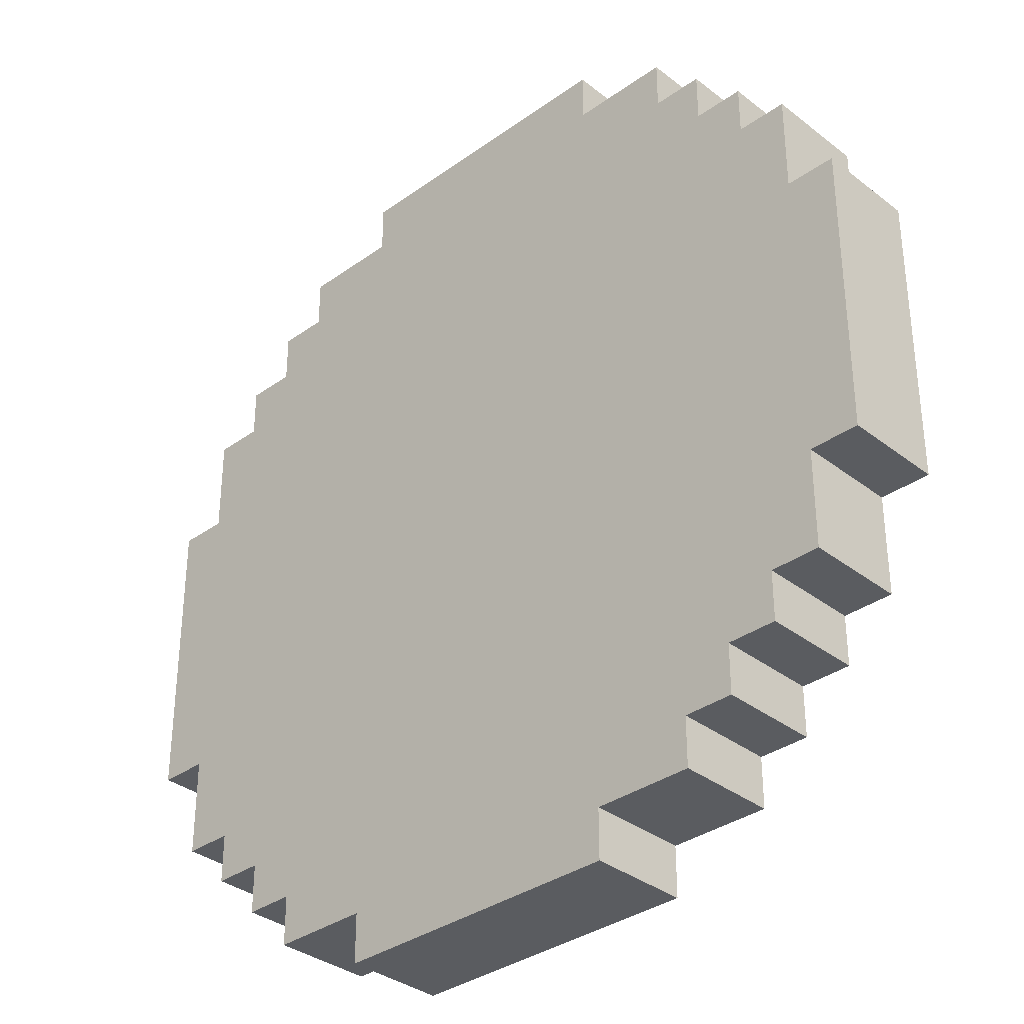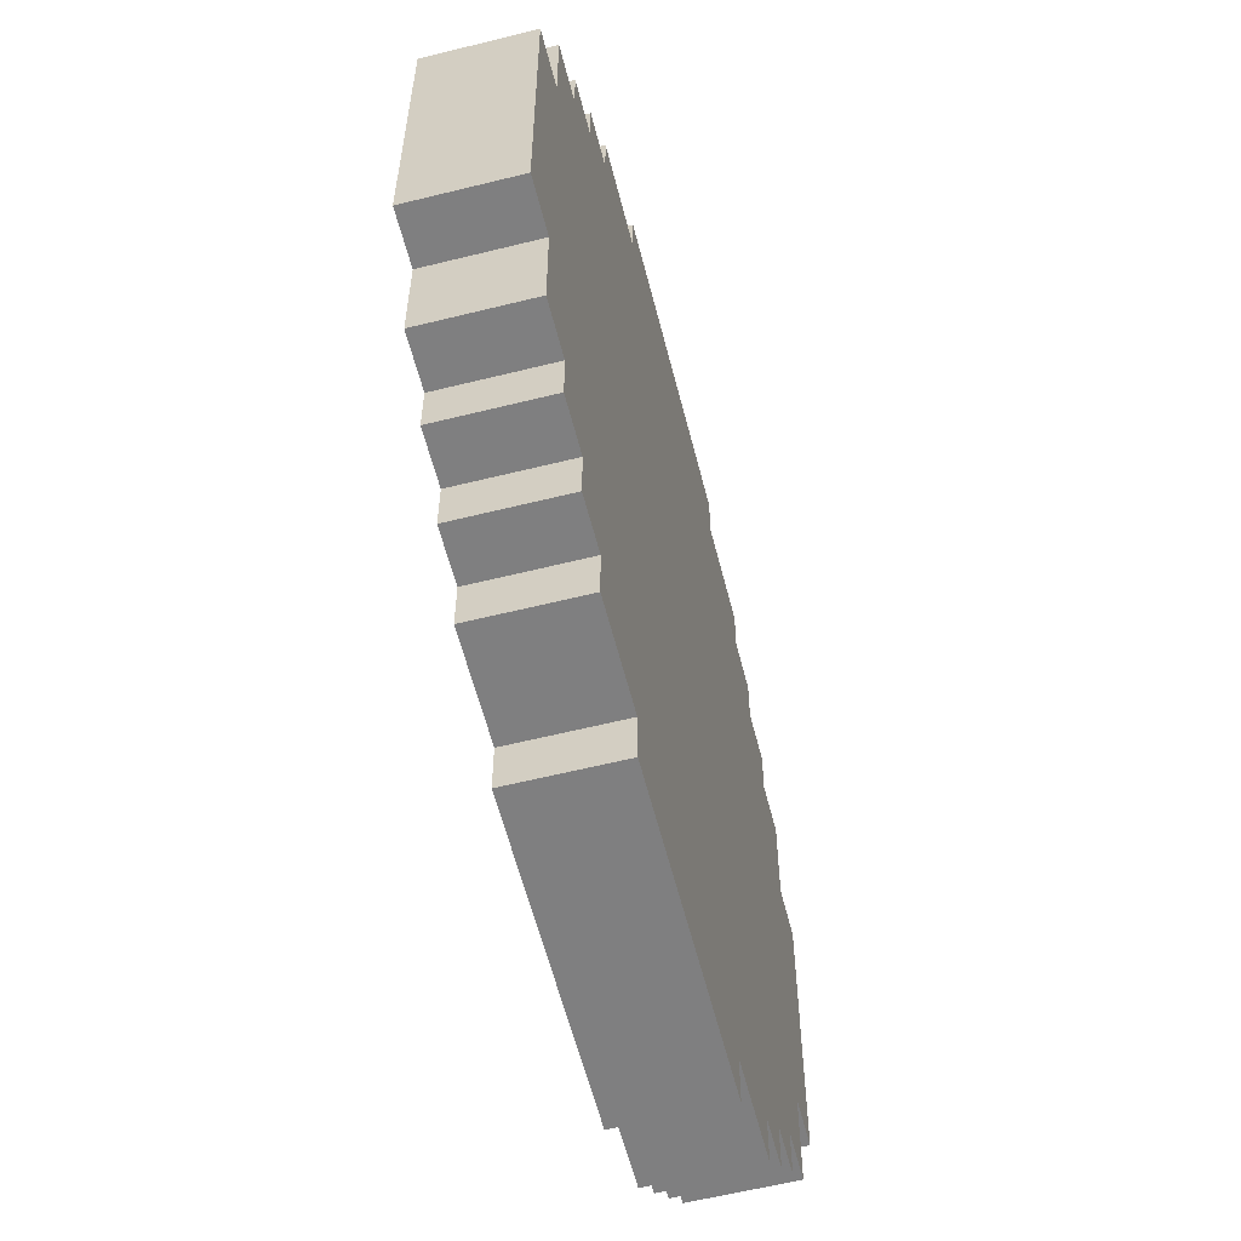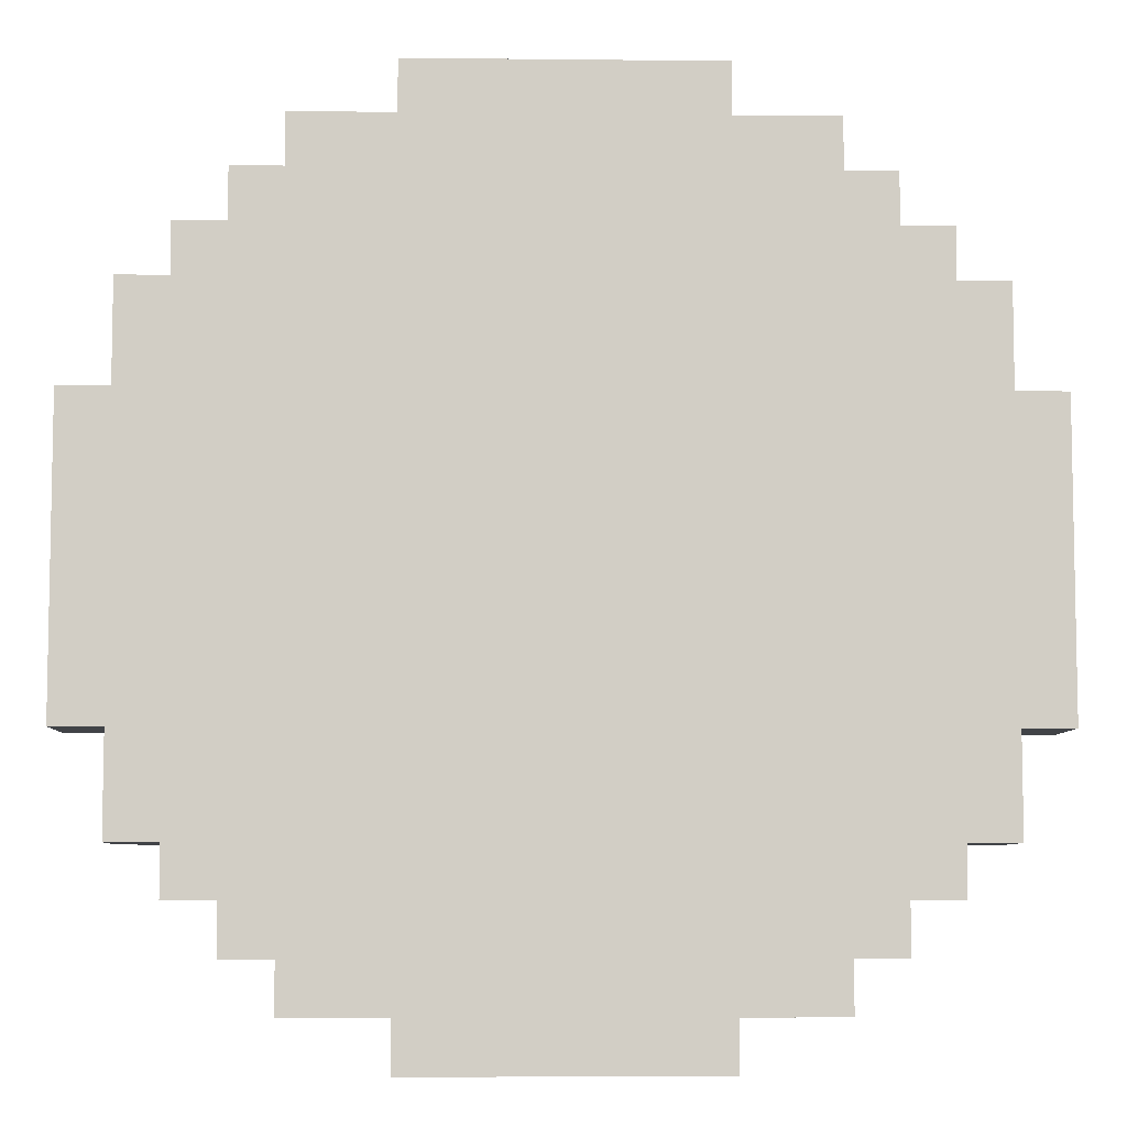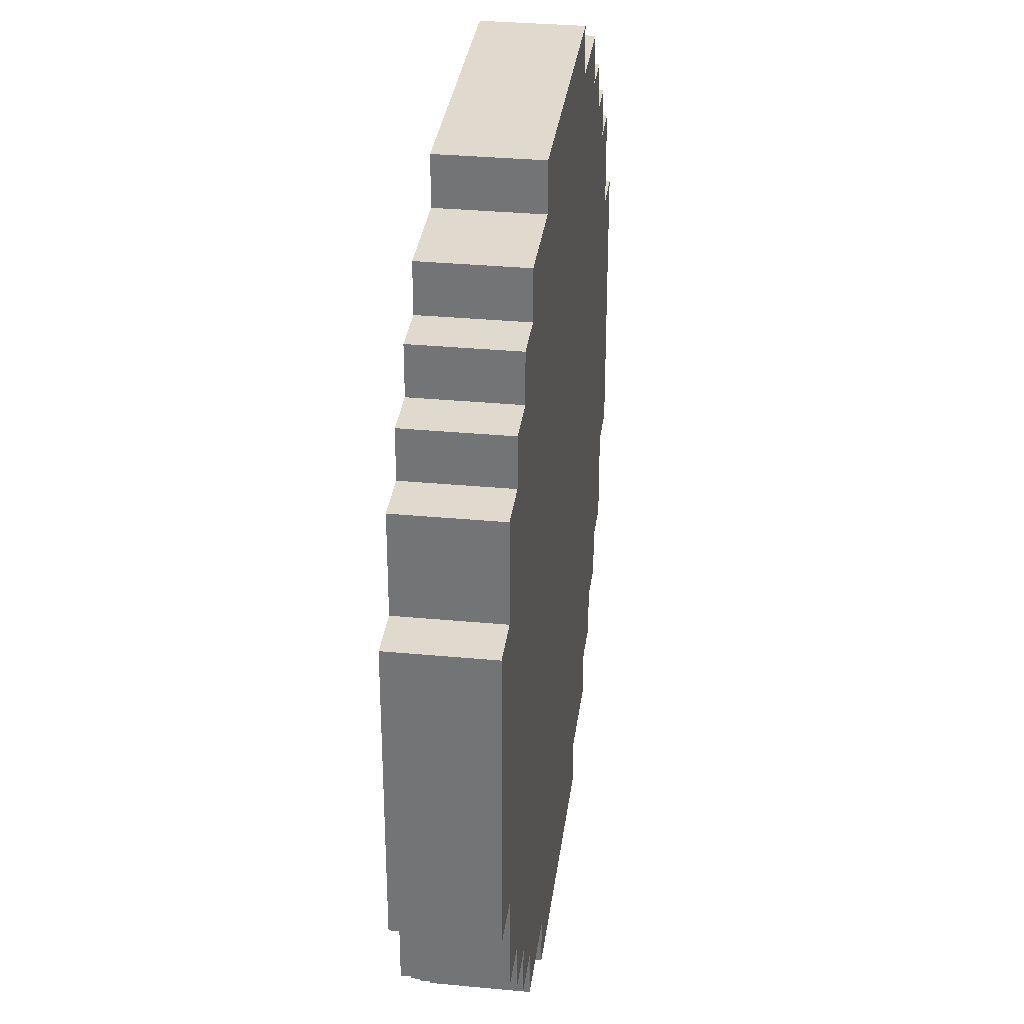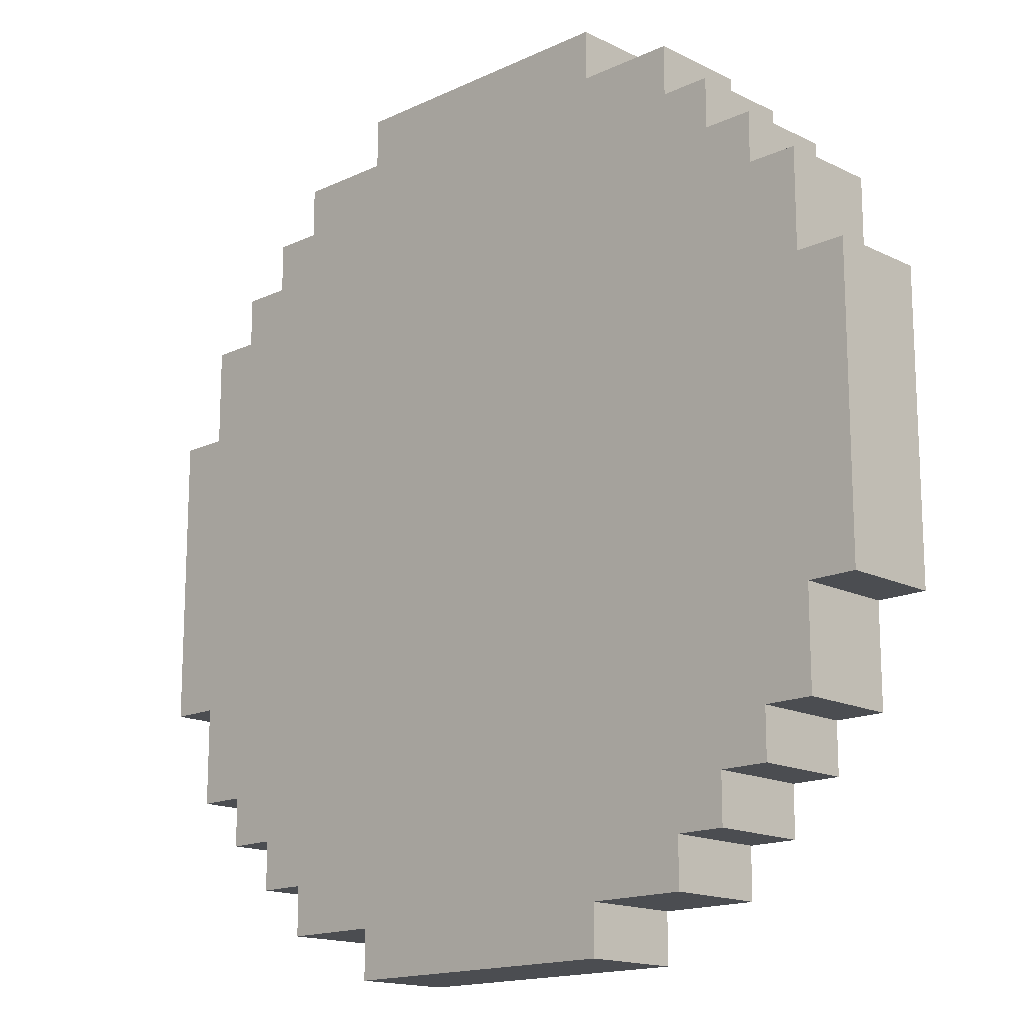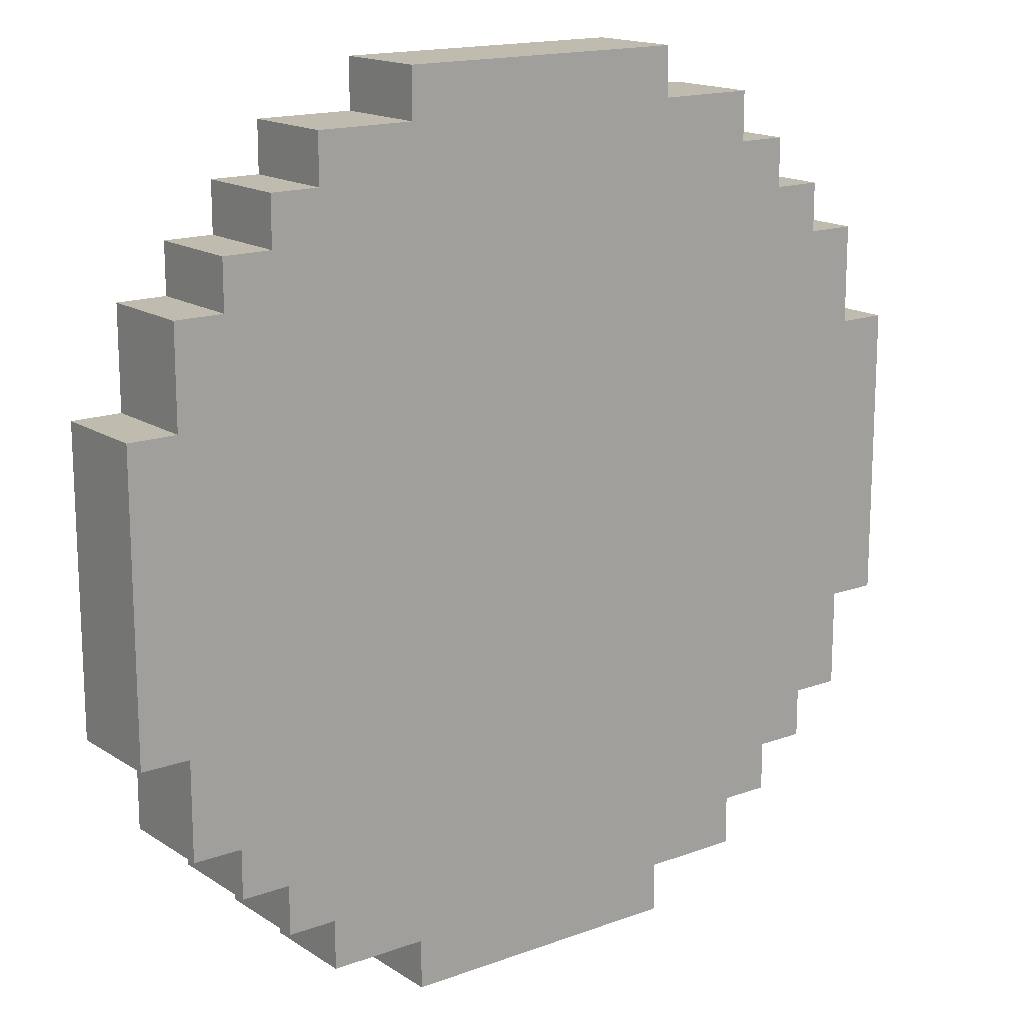
<metadata>
{"format":"obj","ext":"obj","renderer":"f3d","projection":"perspective","resolution":1024,"background":"white","views":[{"elev":-34.4,"azim":43.9,"up":"+Z"},{"elev":-59.8,"azim":104.3,"up":"+Z"},{"elev":-7.0,"azim":-1.8,"up":"+Z"},{"elev":32.8,"azim":97.4,"up":"+Z"},{"elev":-15.9,"azim":-135.7,"up":"+Z"},{"elev":16.0,"azim":-37.3,"up":"+Z"}]}
</metadata>
<code>
o
v -0.9 0 0.3
v -0.9 0 -0.3
v -0.9 0.2 0.3
v -0.9 0.2 -0.3
v -0.8 0 0.5
v -0.8 0 0.3
v -0.8 0 -0.3
v -0.8 0 -0.5
v -0.8 0.2 0.5
v -0.8 0.2 0.3
v -0.8 0.2 -0.3
v -0.8 0.2 -0.5
v -0.7 0 0.6
v -0.7 0 0.5
v -0.7 0 -0.5
v -0.7 0 -0.6
v -0.7 0.2 0.6
v -0.7 0.2 0.5
v -0.7 0.2 -0.5
v -0.7 0.2 -0.6
v -0.6 0 0.7
v -0.6 0 0.6
v -0.6 0 -0.6
v -0.6 0 -0.7
v -0.6 0.2 0.7
v -0.6 0.2 0.6
v -0.6 0.2 -0.6
v -0.6 0.2 -0.7
v -0.5 0 0.8
v -0.5 0 0.7
v -0.5 0 -0.7
v -0.5 0 -0.8
v -0.5 0.2 0.8
v -0.5 0.2 0.7
v -0.5 0.2 -0.7
v -0.5 0.2 -0.8
v -0.3 0 0.9
v -0.3 0 0.8
v -0.3 0 -0.8
v -0.3 0 -0.9
v -0.3 0.2 0.9
v -0.3 0.2 0.8
v -0.3 0.2 -0.8
v -0.3 0.2 -0.9
v 0.3 0 0.9
v 0.3 0 0.8
v 0.3 0 -0.8
v 0.3 0 -0.9
v 0.3 0.2 0.9
v 0.3 0.2 0.8
v 0.3 0.2 -0.8
v 0.3 0.2 -0.9
v 0.5 0 0.8
v 0.5 0 0.7
v 0.5 0 -0.7
v 0.5 0 -0.8
v 0.5 0.2 0.8
v 0.5 0.2 0.7
v 0.5 0.2 -0.7
v 0.5 0.2 -0.8
v 0.6 0 0.7
v 0.6 0 0.6
v 0.6 0 -0.6
v 0.6 0 -0.7
v 0.6 0.2 0.7
v 0.6 0.2 0.6
v 0.6 0.2 -0.6
v 0.6 0.2 -0.7
v 0.7 0 0.6
v 0.7 0 0.5
v 0.7 0 -0.5
v 0.7 0 -0.6
v 0.7 0.2 0.6
v 0.7 0.2 0.5
v 0.7 0.2 -0.5
v 0.7 0.2 -0.6
v 0.8 0 0.5
v 0.8 0 0.3
v 0.8 0 -0.3
v 0.8 0 -0.5
v 0.8 0.2 0.5
v 0.8 0.2 0.3
v 0.8 0.2 -0.3
v 0.8 0.2 -0.5
v 0.9 0 0.3
v 0.9 0 -0.3
v 0.9 0.2 0.3
v 0.9 0.2 -0.3
v -0.3 0 0.9
v -0.3 0.2 0.9
v 0.3 0 0.9
v 0.3 0.2 0.9
v -0.5 0 0.8
v -0.5 0.2 0.8
v -0.3 0 0.8
v -0.3 0.2 0.8
v 0.3 0 0.8
v 0.3 0.2 0.8
v 0.5 0 0.8
v 0.5 0.2 0.8
v -0.6 0 0.7
v -0.6 0.2 0.7
v -0.5 0 0.7
v -0.5 0.2 0.7
v 0.5 0 0.7
v 0.5 0.2 0.7
v 0.6 0 0.7
v 0.6 0.2 0.7
v -0.7 0 0.6
v -0.7 0.2 0.6
v -0.6 0 0.6
v -0.6 0.2 0.6
v 0.6 0 0.6
v 0.6 0.2 0.6
v 0.7 0 0.6
v 0.7 0.2 0.6
v -0.8 0 0.5
v -0.8 0.2 0.5
v -0.7 0 0.5
v -0.7 0.2 0.5
v 0.7 0 0.5
v 0.7 0.2 0.5
v 0.8 0 0.5
v 0.8 0.2 0.5
v -0.9 0 0.3
v -0.9 0.2 0.3
v -0.8 0 0.3
v -0.8 0.2 0.3
v 0.8 0 0.3
v 0.8 0.2 0.3
v 0.9 0 0.3
v 0.9 0.2 0.3
v -0.9 0 -0.3
v -0.9 0.2 -0.3
v -0.8 0 -0.3
v -0.8 0.2 -0.3
v 0.8 0 -0.3
v 0.8 0.2 -0.3
v 0.9 0 -0.3
v 0.9 0.2 -0.3
v -0.8 0 -0.5
v -0.8 0.2 -0.5
v -0.7 0 -0.5
v -0.7 0.2 -0.5
v 0.7 0 -0.5
v 0.7 0.2 -0.5
v 0.8 0 -0.5
v 0.8 0.2 -0.5
v -0.7 0 -0.6
v -0.7 0.2 -0.6
v -0.6 0 -0.6
v -0.6 0.2 -0.6
v 0.6 0 -0.6
v 0.6 0.2 -0.6
v 0.7 0 -0.6
v 0.7 0.2 -0.6
v -0.6 0 -0.7
v -0.6 0.2 -0.7
v -0.5 0 -0.7
v -0.5 0.2 -0.7
v 0.5 0 -0.7
v 0.5 0.2 -0.7
v 0.6 0 -0.7
v 0.6 0.2 -0.7
v -0.5 0 -0.8
v -0.5 0.2 -0.8
v -0.3 0 -0.8
v -0.3 0.2 -0.8
v 0.3 0 -0.8
v 0.3 0.2 -0.8
v 0.5 0 -0.8
v 0.5 0.2 -0.8
v -0.3 0 -0.9
v -0.3 0.2 -0.9
v 0.3 0 -0.9
v 0.3 0.2 -0.9
v -0.3 0 0.9
v 0.3 0 0.9
v -0.5 0 0.8
v -0.3 0 0.8
v 0.3 0 0.8
v 0.5 0 0.8
v -0.6 0 0.7
v -0.5 0 0.7
v 0.5 0 0.7
v 0.6 0 0.7
v -0.7 0 0.6
v -0.6 0 0.6
v 0.6 0 0.6
v 0.7 0 0.6
v -0.8 0 0.5
v -0.7 0 0.5
v -0.4 0 0.5
v 0.5 0 0.5
v 0.7 0 0.5
v 0.8 0 0.5
v -0.5 0 0.4
v -0.4 0 0.4
v -0.9 0 0.3
v -0.8 0 0.3
v -0.3 0 0.3
v 0.3 0 0.3
v 0.4 0 0.3
v 0.5 0 0.3
v 0.8 0 0.3
v 0.9 0 0.3
v 0.3 0 0.2
v 0.4 0 0.2
v 0.6 0 0.2
v 0.4 0 0.1
v 0.6 0 0.1
v -0.3 0 -0.2
v 0.5 0 -0.2
v -0.9 0 -0.3
v -0.8 0 -0.3
v -0.5 0 -0.3
v -0.4 0 -0.3
v 0.8 0 -0.3
v 0.9 0 -0.3
v -0.4 0 -0.4
v 0.5 0 -0.4
v -0.8 0 -0.5
v -0.7 0 -0.5
v 0.7 0 -0.5
v 0.8 0 -0.5
v -0.7 0 -0.6
v -0.6 0 -0.6
v 0.6 0 -0.6
v 0.7 0 -0.6
v -0.6 0 -0.7
v -0.5 0 -0.7
v 0.5 0 -0.7
v 0.6 0 -0.7
v -0.5 0 -0.8
v -0.3 0 -0.8
v 0.3 0 -0.8
v 0.5 0 -0.8
v -0.3 0 -0.9
v 0.3 0 -0.9
v -0.3 0.2 0.9
v 0.3 0.2 0.9
v -0.5 0.2 0.8
v -0.3 0.2 0.8
v 0.3 0.2 0.8
v 0.5 0.2 0.8
v -0.6 0.2 0.7
v -0.5 0.2 0.7
v 0.5 0.2 0.7
v 0.6 0.2 0.7
v -0.7 0.2 0.6
v -0.6 0.2 0.6
v 0.6 0.2 0.6
v 0.7 0.2 0.6
v -0.8 0.2 0.5
v -0.7 0.2 0.5
v -0.4 0.2 0.5
v 0.5 0.2 0.5
v 0.7 0.2 0.5
v 0.8 0.2 0.5
v -0.5 0.2 0.4
v -0.4 0.2 0.4
v -0.9 0.2 0.3
v -0.8 0.2 0.3
v -0.3 0.2 0.3
v 0.5 0.2 0.3
v 0.8 0.2 0.3
v 0.9 0.2 0.3
v -0.3 0.2 -0.2
v 0.5 0.2 -0.2
v -0.9 0.2 -0.3
v -0.8 0.2 -0.3
v -0.5 0.2 -0.3
v -0.4 0.2 -0.3
v 0.8 0.2 -0.3
v 0.9 0.2 -0.3
v -0.4 0.2 -0.4
v 0.5 0.2 -0.4
v -0.8 0.2 -0.5
v -0.7 0.2 -0.5
v 0.7 0.2 -0.5
v 0.8 0.2 -0.5
v -0.7 0.2 -0.6
v -0.6 0.2 -0.6
v 0.6 0.2 -0.6
v 0.7 0.2 -0.6
v -0.6 0.2 -0.7
v -0.5 0.2 -0.7
v 0.5 0.2 -0.7
v 0.6 0.2 -0.7
v -0.5 0.2 -0.8
v -0.3 0.2 -0.8
v 0.3 0.2 -0.8
v 0.5 0.2 -0.8
v -0.3 0.2 -0.9
v 0.3 0.2 -0.9
f 3 2 1
f 4 2 3
f 9 6 5
f 10 6 9
f 11 8 7
f 12 8 11
f 17 14 13
f 18 14 17
f 19 16 15
f 20 16 19
f 25 22 21
f 26 22 25
f 27 24 23
f 28 24 27
f 33 30 29
f 34 30 33
f 35 32 31
f 36 32 35
f 41 38 37
f 42 38 41
f 43 40 39
f 44 40 43
f 45 46 49
f 49 46 50
f 47 48 51
f 51 48 52
f 53 54 57
f 57 54 58
f 55 56 59
f 59 56 60
f 61 62 65
f 65 62 66
f 63 64 67
f 67 64 68
f 69 70 73
f 73 70 74
f 71 72 75
f 75 72 76
f 77 78 81
f 81 78 82
f 79 80 83
f 83 80 84
f 85 86 87
f 87 86 88
f 91 90 89
f 92 90 91
f 95 94 93
f 96 94 95
f 99 98 97
f 100 98 99
f 103 102 101
f 104 102 103
f 107 106 105
f 108 106 107
f 111 110 109
f 112 110 111
f 115 114 113
f 116 114 115
f 119 118 117
f 120 118 119
f 123 122 121
f 124 122 123
f 127 126 125
f 128 126 127
f 131 130 129
f 132 130 131
f 133 134 135
f 135 134 136
f 137 138 139
f 139 138 140
f 141 142 143
f 143 142 144
f 145 146 147
f 147 146 148
f 149 150 151
f 151 150 152
f 153 154 155
f 155 154 156
f 157 158 159
f 159 158 160
f 161 162 163
f 163 162 164
f 165 166 167
f 167 166 168
f 169 170 171
f 171 170 172
f 173 174 175
f 175 174 176
f 180 178 177
f 181 178 180
f 184 180 179
f 184 182 181
f 184 181 180
f 185 182 184
f 188 184 183
f 188 186 185
f 188 185 184
f 189 186 188
f 192 188 187
f 192 190 189
f 192 189 188
f 193 190 192
f 194 190 193
f 195 190 194
f 197 192 191
f 197 193 192
f 198 194 193
f 198 193 197
f 200 197 191
f 201 194 198
f 201 198 197
f 202 194 201
f 203 194 202
f 204 196 195
f 204 194 203
f 204 195 194
f 205 196 204
f 207 203 202
f 207 202 201
f 208 206 205
f 208 203 207
f 208 205 204
f 208 204 203
f 209 206 208
f 210 208 207
f 210 209 208
f 211 206 209
f 211 209 210
f 212 207 201
f 212 201 197
f 212 211 210
f 212 210 207
f 213 211 212
f 214 200 199
f 215 197 200
f 215 200 214
f 216 212 197
f 216 197 215
f 216 213 212
f 217 213 216
f 218 206 211
f 218 211 213
f 219 206 218
f 220 213 217
f 220 217 216
f 220 216 215
f 221 218 213
f 221 213 220
f 222 220 215
f 222 221 220
f 223 221 222
f 224 218 221
f 224 221 223
f 225 218 224
f 226 224 223
f 227 224 226
f 228 224 227
f 229 224 228
f 230 228 227
f 231 228 230
f 232 228 231
f 233 228 232
f 234 232 231
f 235 232 234
f 236 232 235
f 237 232 236
f 238 236 235
f 239 236 238
f 240 241 243
f 243 241 244
f 242 243 247
f 244 245 247
f 243 244 247
f 247 245 248
f 246 247 251
f 248 249 251
f 247 248 251
f 251 249 252
f 250 251 255
f 252 253 255
f 251 252 255
f 255 253 256
f 256 253 257
f 257 253 258
f 254 255 260
f 255 256 260
f 256 257 261
f 260 256 261
f 254 260 263
f 261 257 264
f 260 261 264
f 258 259 265
f 264 257 265
f 257 258 265
f 265 259 266
f 260 264 268
f 266 267 268
f 265 266 268
f 264 265 268
f 268 267 269
f 262 263 270
f 263 260 271
f 270 263 271
f 260 268 272
f 271 260 272
f 268 269 272
f 272 269 273
f 269 267 274
f 274 267 275
f 273 269 276
f 271 272 276
f 272 273 276
f 269 274 277
f 276 269 277
f 271 276 278
f 276 277 278
f 278 277 279
f 277 274 280
f 279 277 280
f 280 274 281
f 279 280 282
f 282 280 283
f 283 280 284
f 284 280 285
f 283 284 286
f 286 284 287
f 287 284 288
f 288 284 289
f 287 288 290
f 290 288 291
f 291 288 292
f 292 288 293
f 291 292 294
f 294 292 295

</code>
